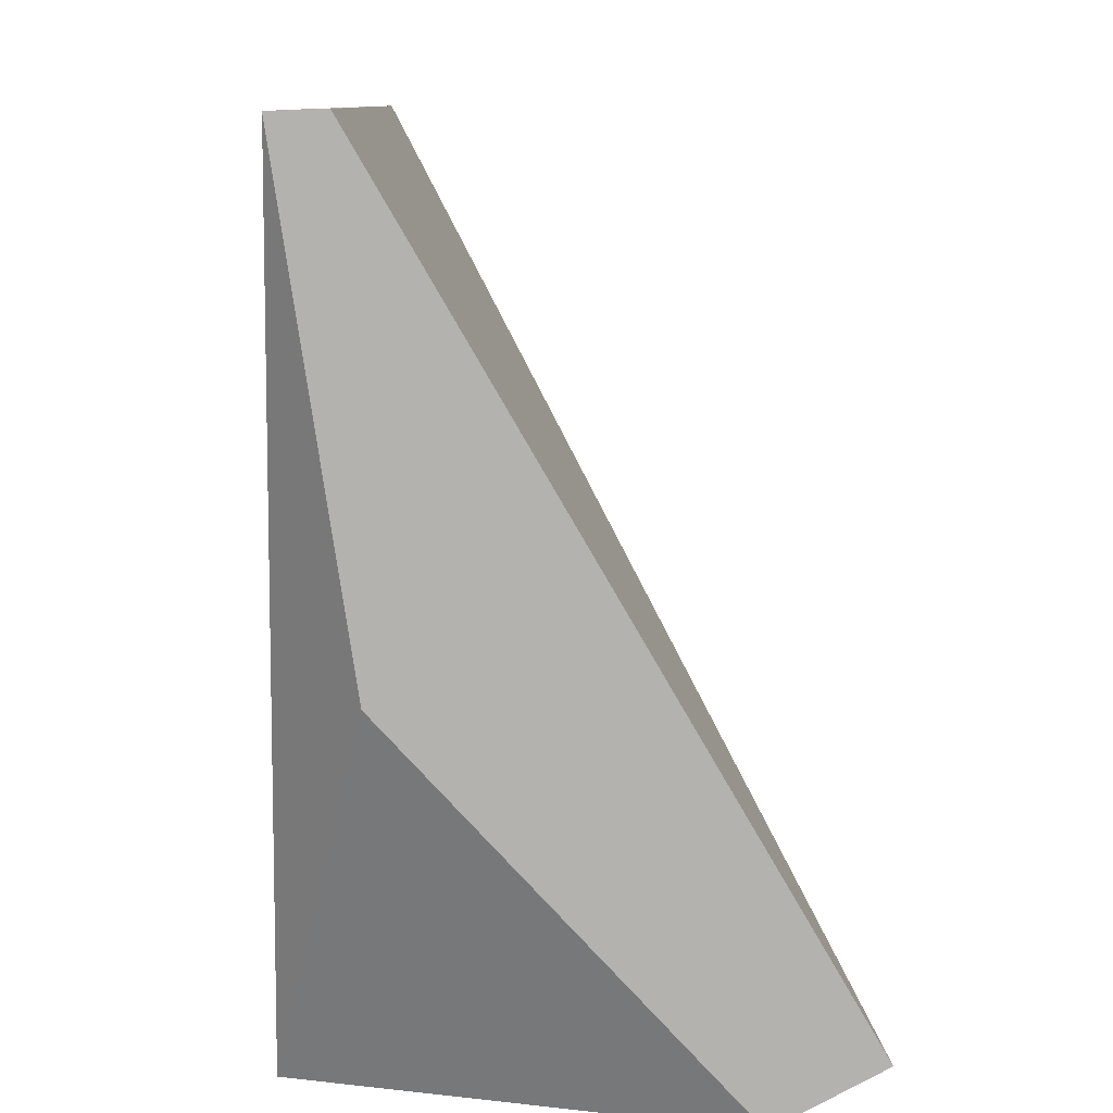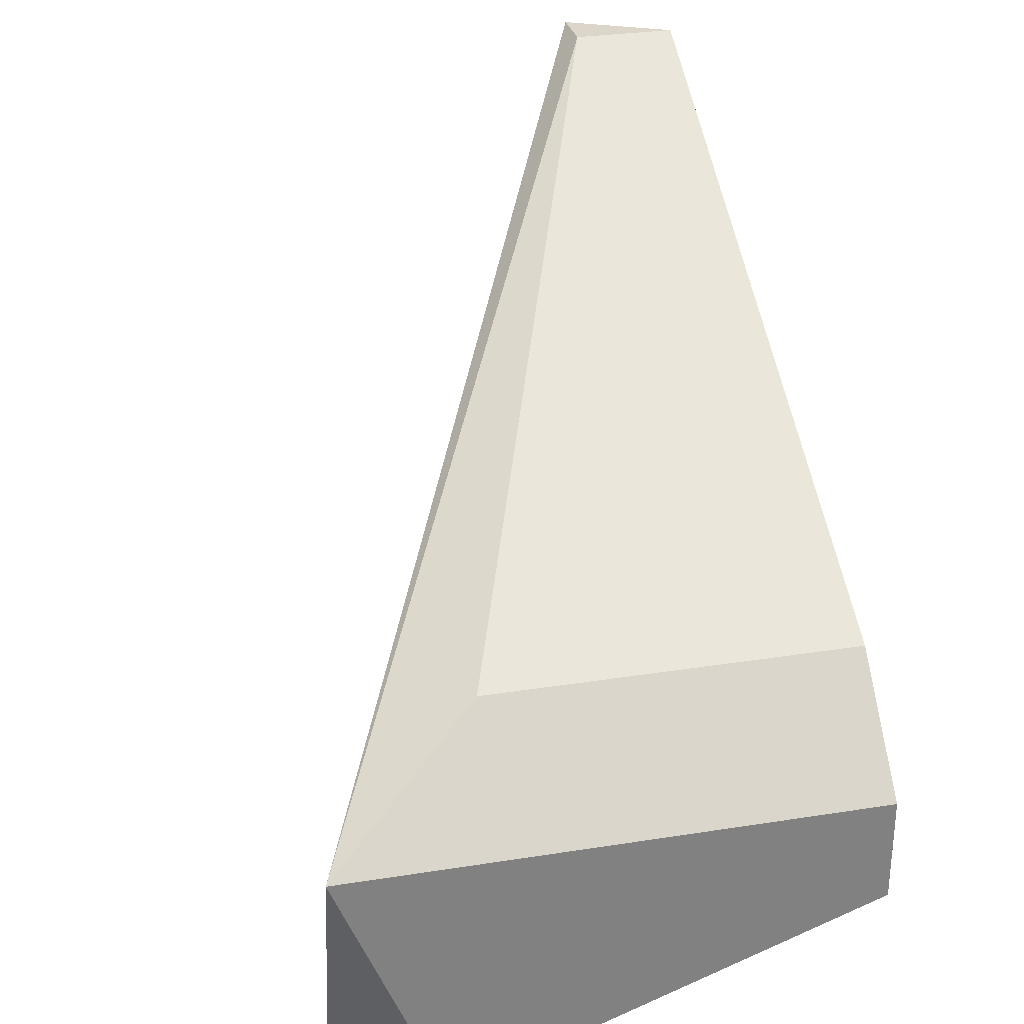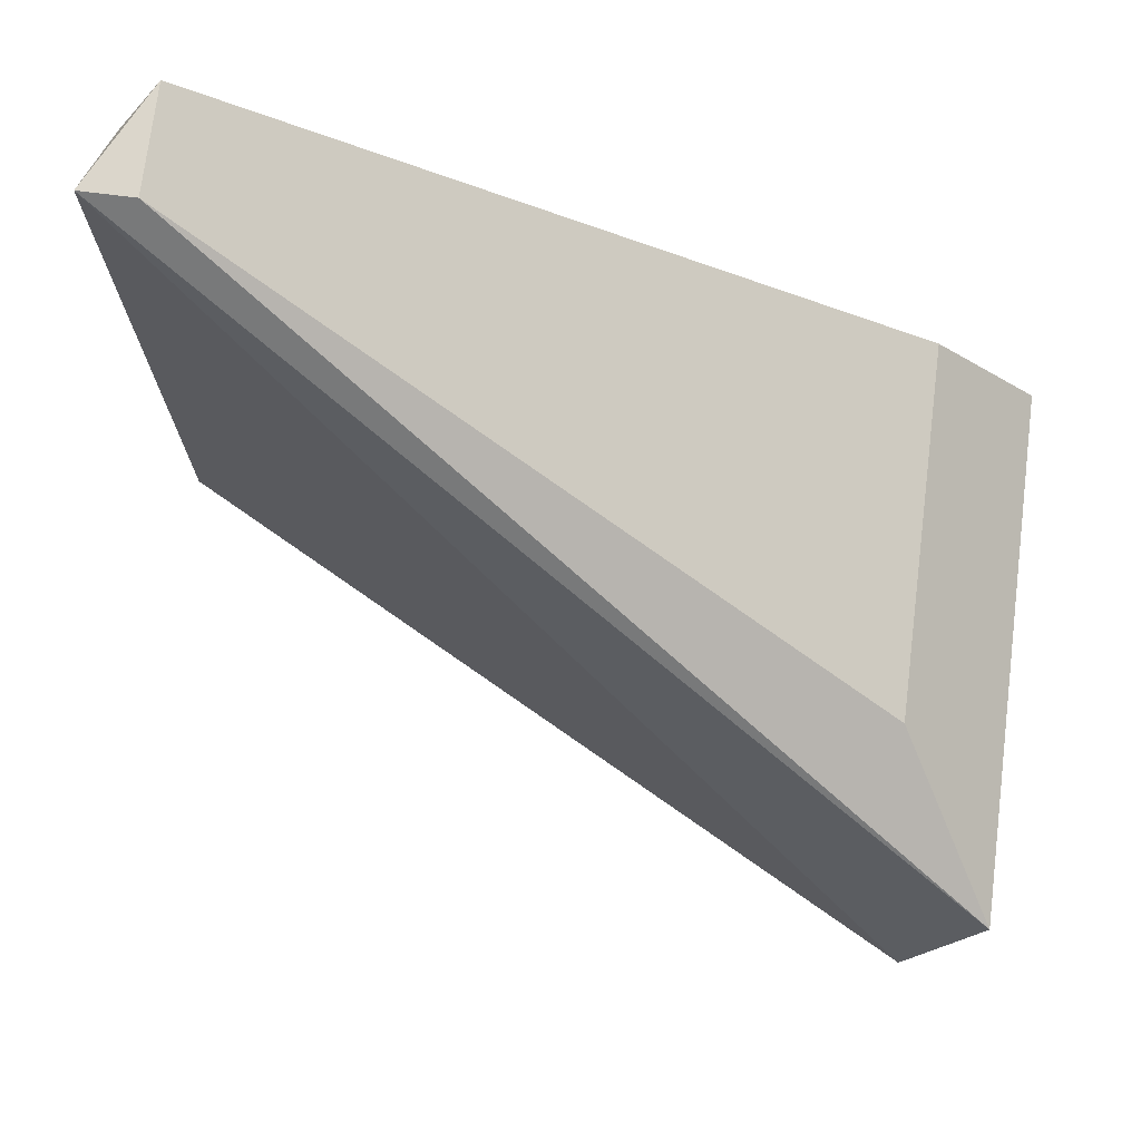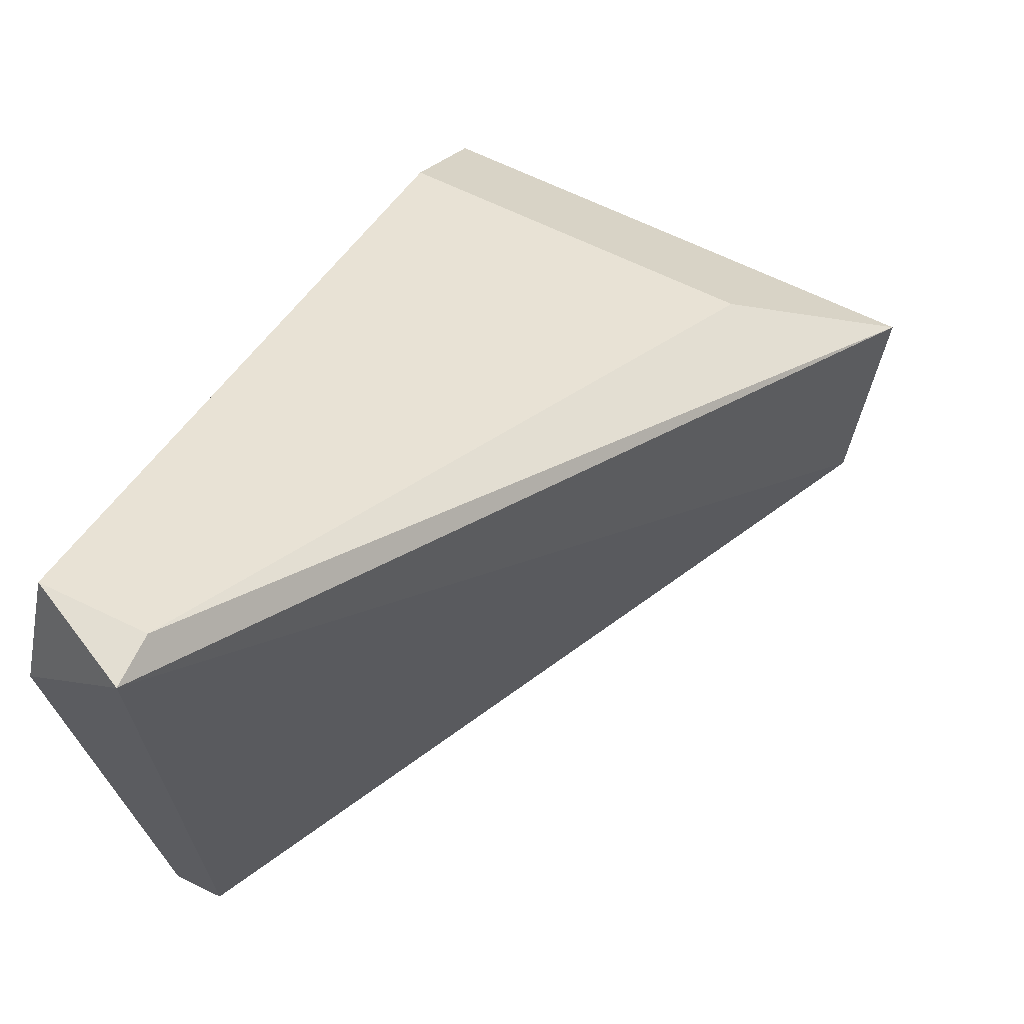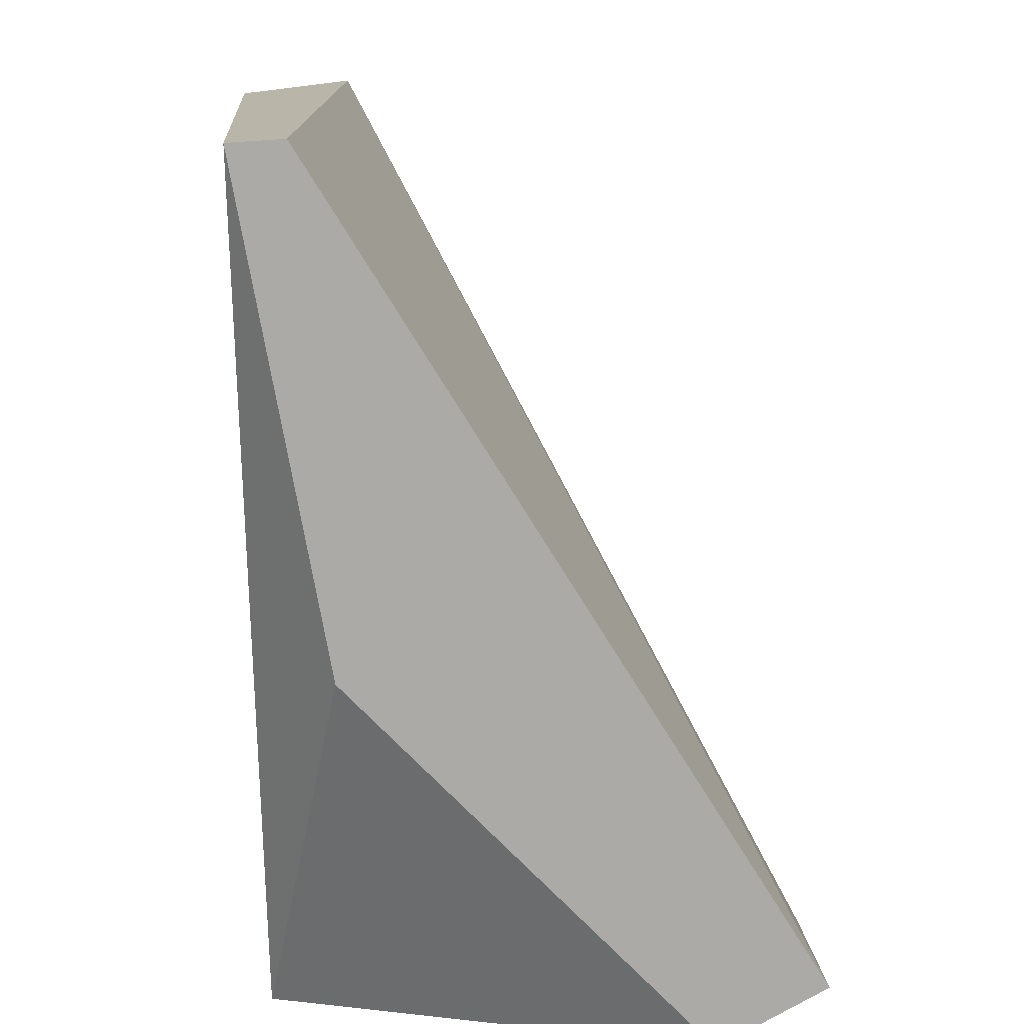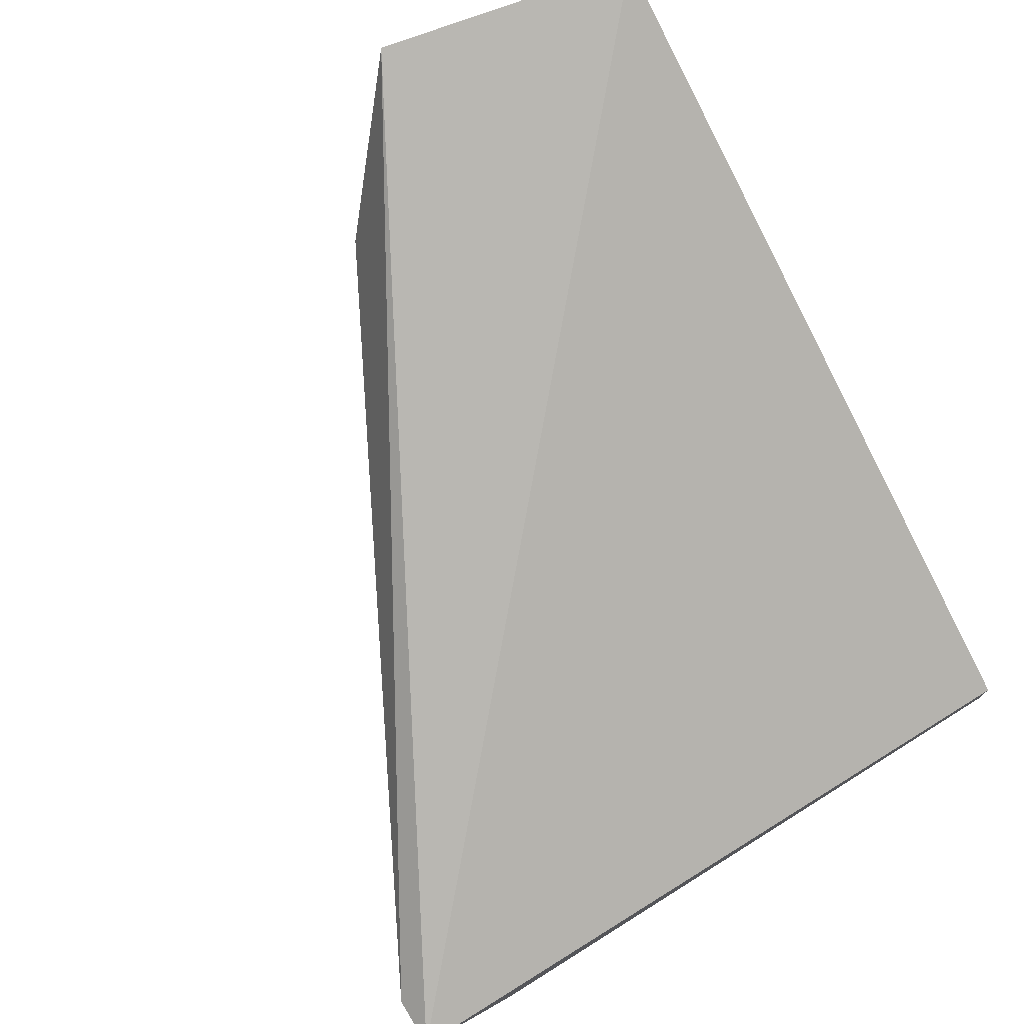
<metadata>
{"format":"obj","ext":"obj","renderer":"f3d","projection":"perspective","resolution":1024,"background":"white","views":[{"elev":-79.8,"azim":-87.9,"up":"+Y"},{"elev":29.9,"azim":77.0,"up":"+Y"},{"elev":73.5,"azim":7.1,"up":"+Y"},{"elev":67.4,"azim":-64.2,"up":"+Y"},{"elev":-75.9,"azim":-86.2,"up":"+Y"},{"elev":75.0,"azim":-121.7,"up":"+Z"}]}
</metadata>
<code>
v 0.05943 0.1184 -0.00435
v 0.06078 0.1203 -0.004892
v 0.06078 0.1203 -0.002993
v 0.05698 0.1217 -0.004892
v 0.05698 0.1222 -0.00435
v 0.05698 0.1184 -0.00435
v 0.05698 0.1184 -0.004621
v 0.06133 0.1198 -0.004892
v 0.06133 0.1198 -0.002179
v 0.06133 0.1192 -0.004892
v 0.06133 0.1184 -0.002722
v 0.06105 0.1184 -0.002179
v 0.05726 0.1222 -0.004892
v 0.05726 0.1222 -0.00435
f 7 5 4
f 6 1 12
f 1 6 7
f 8 9 10
f 13 8 10
f 1 7 10
f 14 13 5
f 9 14 5
f 6 12 5
f 12 9 5
f 7 6 5
f 13 14 2
f 9 8 2
f 8 13 2
f 12 1 11
f 9 12 11
f 10 9 11
f 1 10 11
f 14 9 3
f 2 14 3
f 9 2 3
f 13 10 4
f 10 7 4
f 5 13 4

</code>
